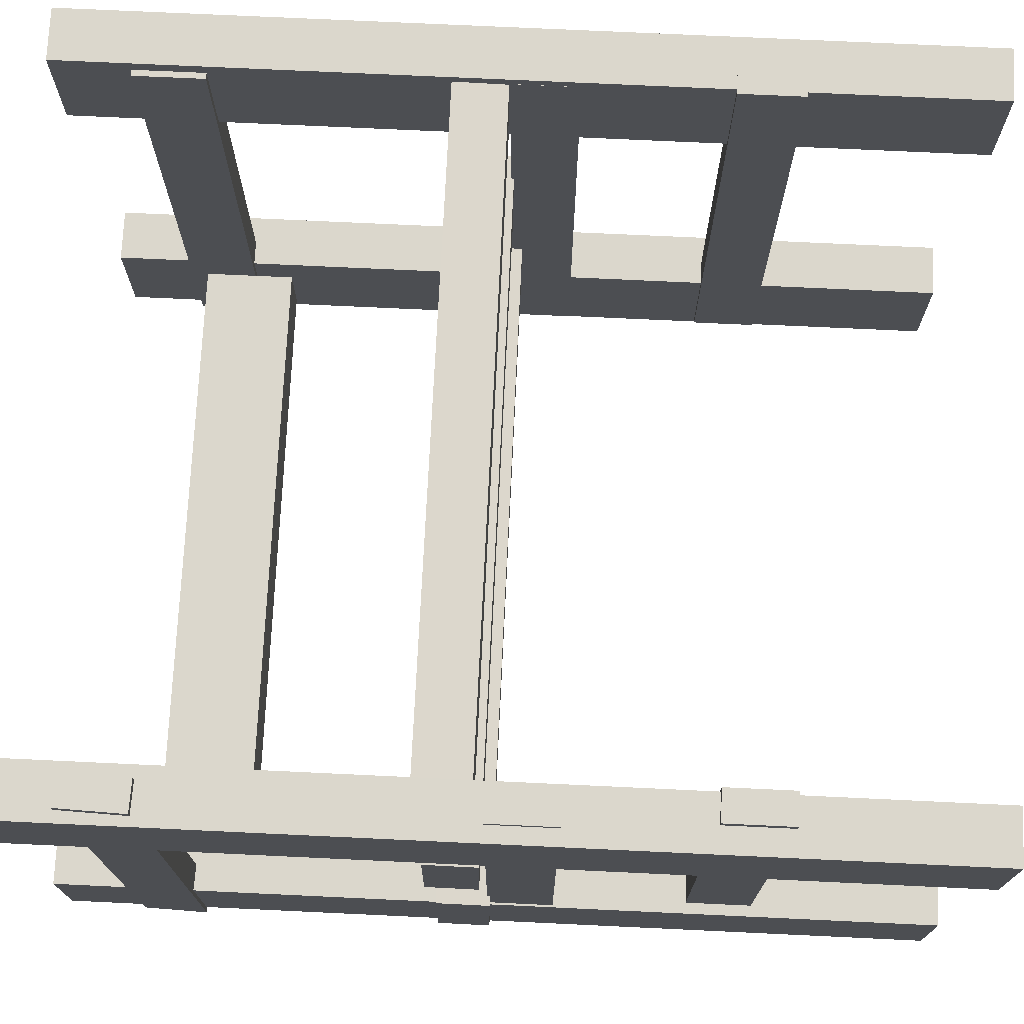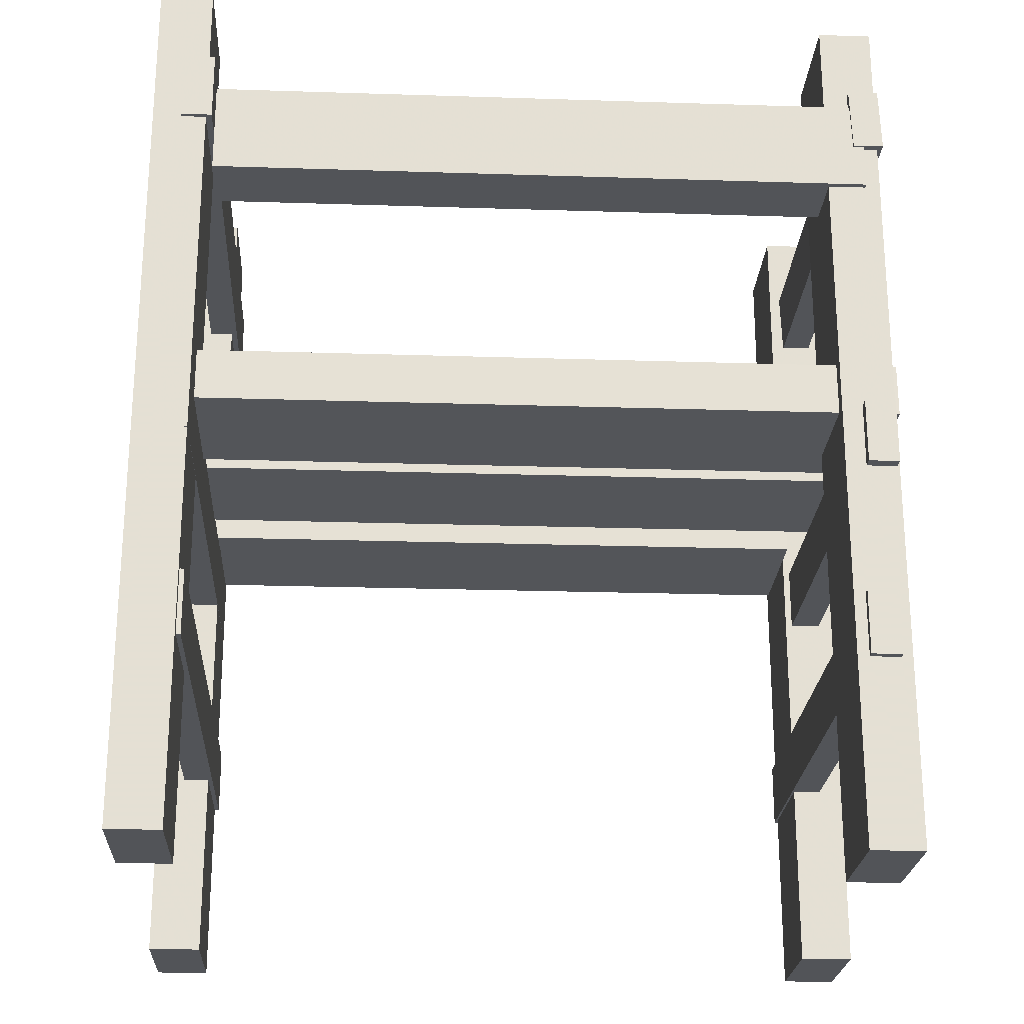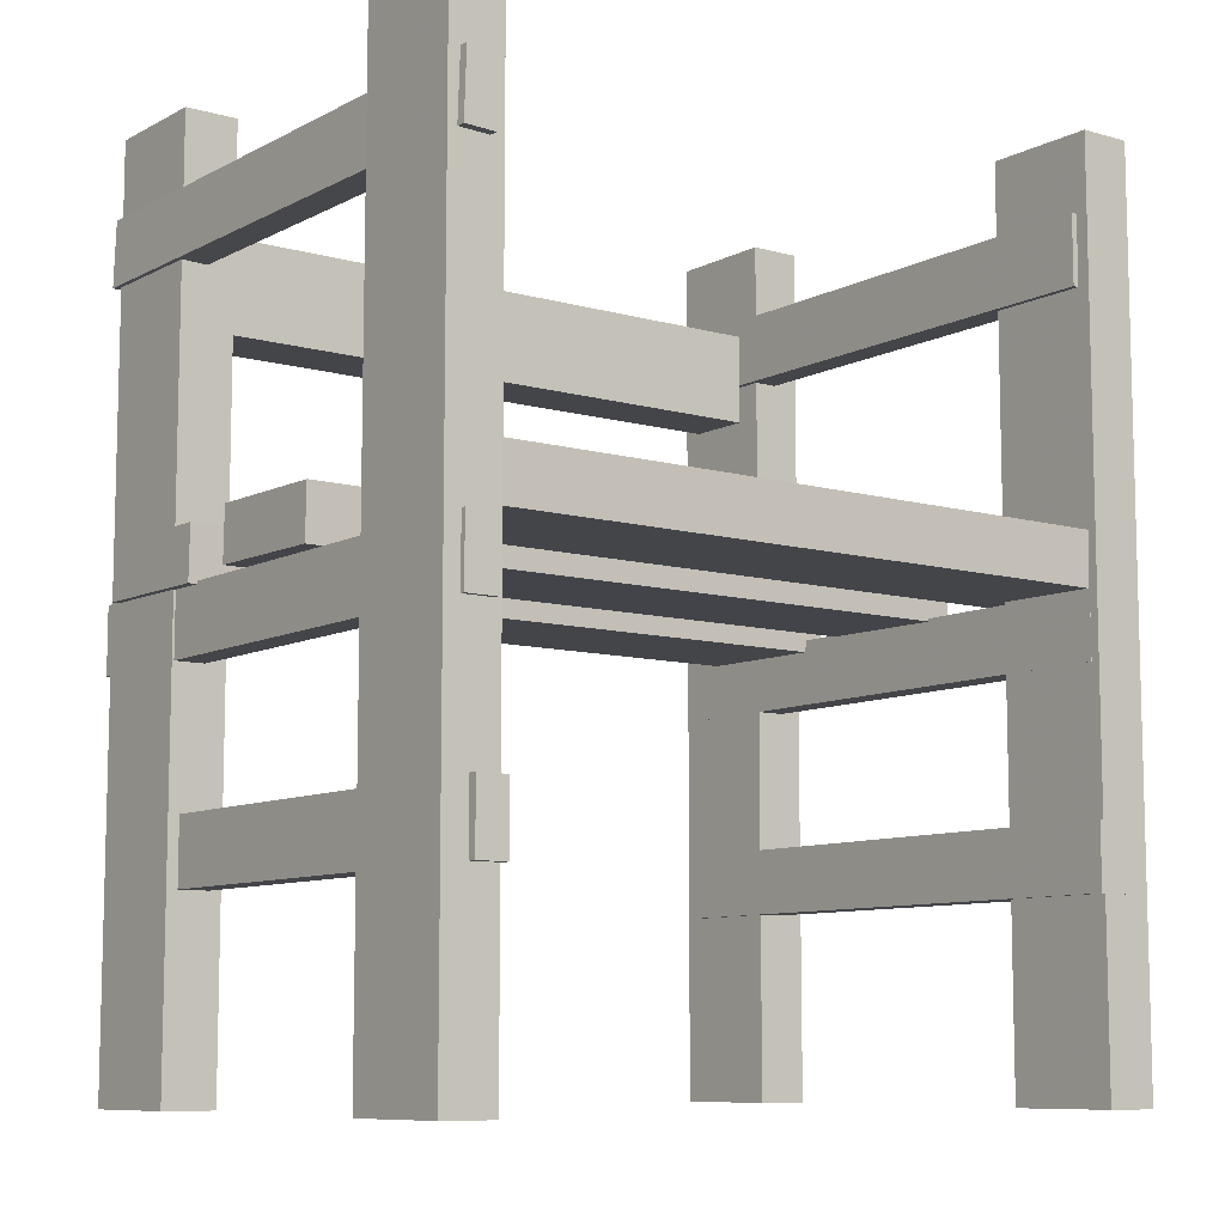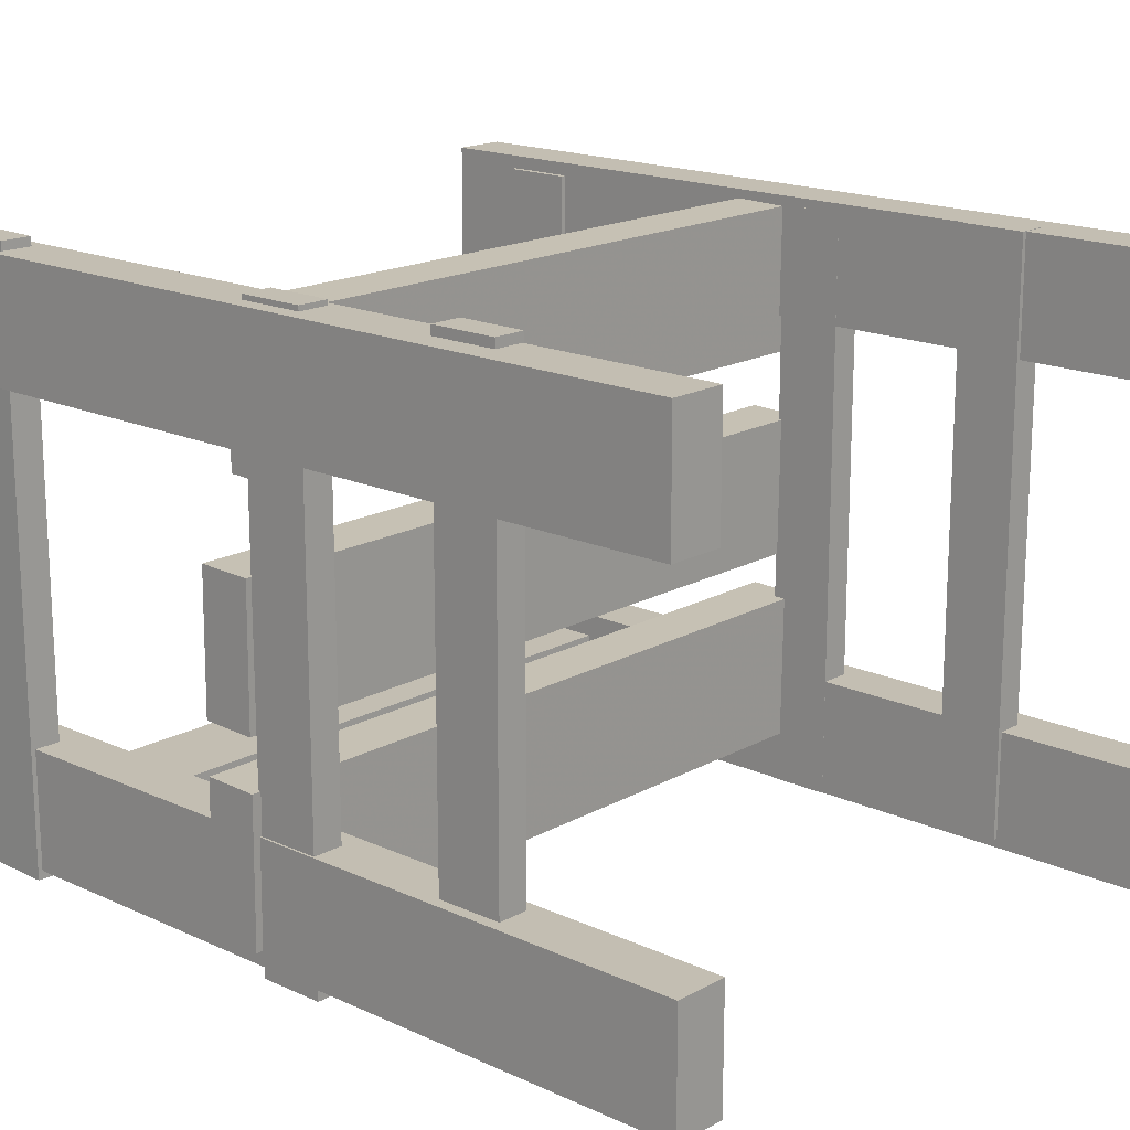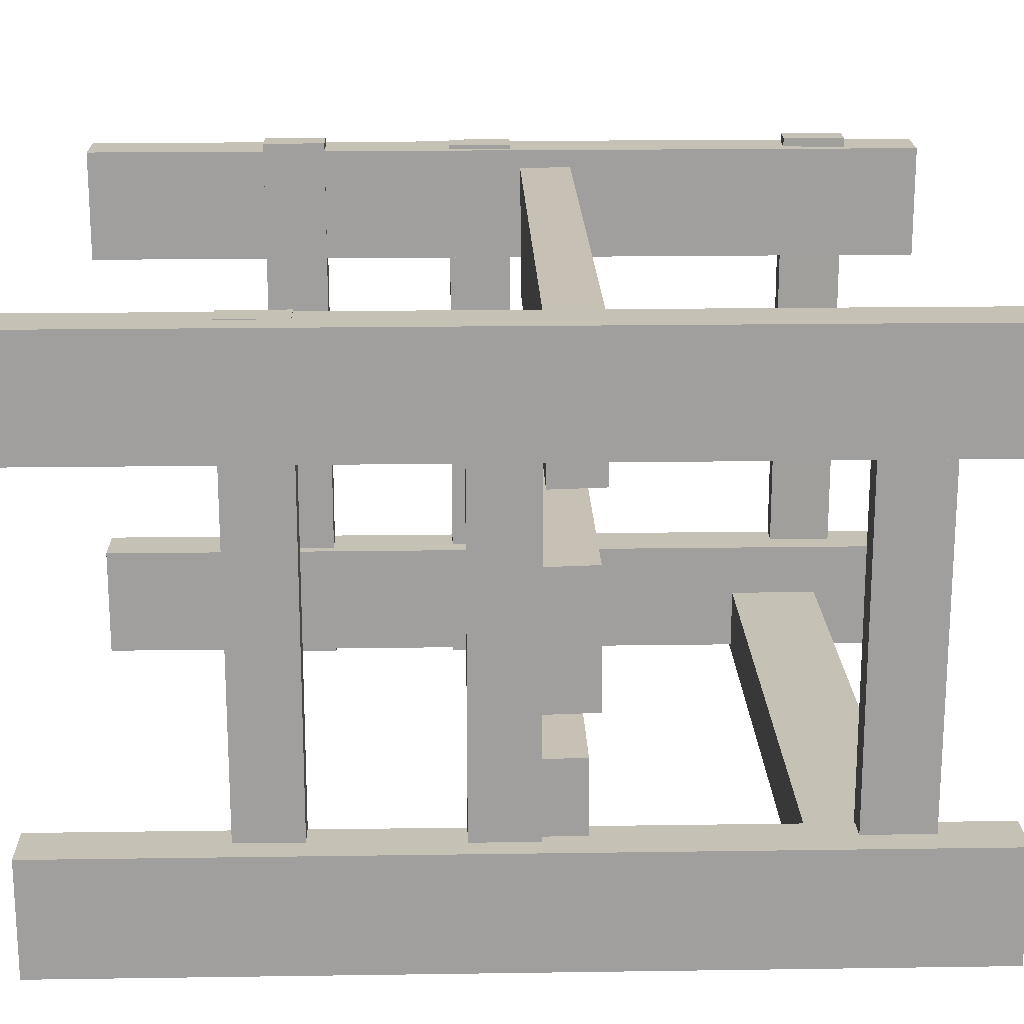
<metadata>
{"format":"obj","ext":"obj","renderer":"f3d","projection":"perspective","resolution":1024,"background":"white","views":[{"elev":73.2,"azim":92.7,"up":"+Y"},{"elev":-23.3,"azim":-3.1,"up":"+Z"},{"elev":-9.0,"azim":143.2,"up":"+Z"},{"elev":17.3,"azim":132.4,"up":"+Y"},{"elev":18.8,"azim":-91.6,"up":"+Y"}]}
</metadata>
<code>
o obj_0
v 77.48 		31.7 		200
v 77.48 		31.7 		108.7
v 77.48 		31.7 		0
v 77.48 		58 		0
v 77.48 		58 		200
v -80.11 		-78 		182.7
v -80.11 		-78 		167
v 65 		60 		42.34
v 65 		60 		57
v 73.89 		31.7 		87
v -80.45 		56.1 		42.34
v -80.45 		56.1 		57
v 65 		54 		116
v 73.89 		31.7 		101.7
v 65 		53.66 		104
v 71.89 		31.7 		57
v 71.89 		31.7 		42.34
v 71.89 		31.7 		182.8
v 73.89 		31.7 		182.9
v -81.48 		56 		42.34
v 73.89 		31.7 		168.2
v -81.48 		54 		103.7
v 71.89 		31.7 		168.1
v -81.45 		54 		103.7
v -81.45 		54 		89
v -81.48 		54 		89
v 65.48 		31.7 		42.34
v 65.48 		31.7 		0
v 65.48 		31.7 		200
v -81.48 		54 		116
v -81.48 		53.1 		116
v -81.48 		53.66 		104
v -81.48 		53.1 		104
v 65.48 		31.7 		57
v 67 		31.7 		87
v 67 		31.7 		101.7
v -81.48 		56 		57
v 68.51 		31.7 		168
v 68 		31.7 		182.6
v 65.48 		58 		42.34
v 65.48 		58 		57
v -80.11 		53.1 		182.7
v -80.11 		53.1 		167
v -81.48 		53.1 		182.7
v -81.48 		53.1 		167
v 65 		-71.1 		57
v 65 		-71.1 		42.34
v 75.4 		60 		168.2
v 74.89 		60 		182.9
v 68 		60 		182.6
v 68.51 		60 		168
v 71.89 		60 		57
v 71.89 		60 		42.34
v -80 		-55.2 		178.8
v -80 		-55.2 		158
v -80 		-70.62 		158
v -80 		-70.62 		178.8
v 62.37 		-69.3 		178.8
v 62.37 		-55.2 		178.8
v 73.89 		59.1 		101.7
v 73.89 		59.1 		87
v 62.37 		-55.2 		158
v 62.37 		-69.3 		158
v 75.4 		58 		168.2
v 74.89 		58 		182.9
v 73.89 		58 		182.9
v 73.89 		58 		168.2
v 73.89 		58 		101.7
v 73.89 		58 		87
v 71.89 		58 		182.8
v 71.89 		58 		168.1
v 71.89 		58 		42.34
v 71.89 		58 		57
v 62.37 		-65.67 		113.3
v 62.37 		-43 		113.1
v 62.37 		-43 		101.1
v 62.37 		-66 		101.3
v 67 		59.1 		101.7
v 67 		59.1 		87
v 67 		58 		87
v 67 		58 		101.7
v 68 		58 		182.6
v 68.51 		58 		168
v 62.37 		-43 		200
v 62.37 		-69.3 		200
v 62.37 		-43 		0
v 62.37 		-69.3 		0
v 65.48 		58 		0
v 65.48 		58 		200
v 65 		-69.3 		42.34
v 65 		-69.3 		57
v 65 		21.99 		116.3
v -81.45 		-33.99 		101
v -81.45 		-66 		101.3
v -93.48 		56 		0
v -81.48 		56 		0
v -81.45 		-65.94 		103.7
v -93.48 		29.7 		0
v -81.48 		29.7 		0
v -81.45 		6.679 		103
v -81.45 		-24 		103.3
v -81.48 		-77 		0
v -93.48 		-77 		0
v -93.48 		-50.7 		0
v -81.48 		-50.7 		0
v -81.45 		-23.99 		103.7
v -87 		-78 		182.7
v -87 		-78 		167
v -88.34 		-77.1 		89
v -88.34 		-77.1 		103.7
v -88.34 		-77 		103.7
v -88.34 		-77 		89
v -81.45 		6.697 		103.7
v -87 		-77 		182.7
v -87 		-77 		167
v -81.48 		-77 		89
v -81.48 		-77 		103.7
v -81.45 		-33.91 		103.7
v -81.48 		-77 		167
v -81.48 		-77 		182.7
v -93.48 		-77 		200
v -81.48 		-77 		200
v -81.48 		-50.7 		89
v -81.48 		29.7 		89
v -87.34 		56.1 		42.34
v -87.34 		56.1 		57
v -87.34 		56 		42.34
v -87.34 		56 		57
v -81.48 		29.7 		116.3
v -93.48 		56 		200
v -81.48 		56 		200
v -88.34 		-50.7 		103.7
v -88.34 		29.7 		103.7
v -88.34 		29.7 		89
v -88.34 		-50.7 		89
v -87.34 		-50.7 		57
v -87.34 		29.7 		57
v -87.34 		29.7 		42.34
v -87.34 		-50.7 		42.34
v -81.48 		-65.67 		113.3
v -81.48 		-50.7 		113.2
v -87 		-23.99 		103.7
v -87 		6.697 		103.7
v -93.48 		29.7 		200
v 74.37 		-69.3 		200
v 74.37 		-69.3 		0
v 73.89 		-69.3 		182.9
v 74.37 		-69.3 		182.9
v 74.37 		-69.3 		168.2
v 73.89 		-69.3 		168.2
v 73.89 		-69.3 		101.7
v -87 		29.7 		167
v 73.89 		-69.3 		87
v -87 		29.7 		182.7
v 73.89 		-43 		182.9
v 74.37 		-43 		182.9
v -87 		-23.68 		115.3
v 74.37 		31.7 		182.9
v -87 		7 		115
v -87 		-50.7 		182.7
v 74 		7 		115
v 74 		-23.68 		115.3
v -87 		-50.7 		167
v -81.48 		29.7 		42.34
v -81.48 		-50.7 		42.34
v 74.37 		-43 		113.1
v -86 		-50.7 		113.2
v 73.89 		-33.99 		101
v -86 		-33.65 		113
v -86 		-33.91 		103.7
v -86 		-50.7 		103.7
v 74.37 		-43 		101.1
v 73.89 		-43 		101.1
v -85 		21.99 		116.3
v 74 		6.679 		103
v -85 		29.7 		116.3
v 74 		-24 		103.3
v 73.89 		-33.97 		101.7
v 74.37 		31.7 		168.2
v 74.37 		-43 		168.2
v 74 		-43 		168.2
v 74 		31.7 		168.2
v 73.89 		-43 		168.2
v 74.37 		-43 		200
v 74.37 		-43 		0
v -85 		29.7 		104.3
v 73.89 		-43 		87
v -85 		21.65 		104.3
v -81.48 		29.7 		104.3
v 71.89 		-69.3 		57
v 71.89 		-69.3 		42.34
v 71.89 		-43 		42.34
v 71.89 		-43 		57
v -81.48 		-65.94 		103.7
v -81.48 		29.7 		103.7
v -81.48 		29.7 		57
v -81.48 		-50.7 		57
v 71.89 		-69.3 		182.8
v 71.89 		-69.3 		168.1
v 71.89 		-43 		182.8
v -81.48 		29.7 		167
v 71.89 		-43 		168.1
v -81.48 		-50.7 		167
v -81.48 		29.7 		182.7
v -81.48 		29.7 		200
v -81.48 		-50.7 		182.7
v -93.48 		-50.7 		200
v 71.89 		-71.1 		42.34
v 71.89 		-71.1 		57
v 67 		-69.3 		87
v 67 		-69.3 		101.7
v -81.48 		-50.7 		200
v 67 		-33.99 		101
v 67 		-43 		101.1
v 67 		-33.97 		101.7
v 67 		-72 		87
v 73.89 		-72 		87
v 73.89 		-72 		101.7
v 67 		-72 		101.7
v 67 		-43 		87
v 75.4 		-71.1 		168.2
v 74.89 		-71.1 		182.9
v 68 		-71.1 		182.6
v 68.51 		-71.1 		168
v 68.13 		-70.62 		178.8
v 68.13 		-69.3 		178.8
v 75.4 		31.7 		168.2
v 74.89 		31.7 		182.9
v 68.51 		-70.62 		168
v 76 		-33.99 		101
v 76 		-33.65 		113
v 76 		-65.67 		113.3
v 76 		-66 		101.3
v 68 		-69.3 		182.6
v 74.37 		-65.67 		113.3
v 74.37 		-66 		101.3
v 71 		-69.3 		168.1
v 71 		-70.62 		168.1
v 71 		-70.62 		158
v 71 		-69.3 		158
v -80.45 		-75 		57
v -81.48 		-75 		57
v 68 		-43 		182.6
v 68.51 		-43 		168
v -81.48 		-75 		42.34
v 65 		21.65 		104.3
v 65 		-43 		57
v 65 		-43 		42.34
v -81.45 		-77.1 		89
v -81.45 		-77.1 		103.7
v -80.45 		-75 		42.34
g group_0_11593967
f 30 31 13
f 31 129 13
f 33 32 15
f 13 15 30
f 32 30 15
f 13 129 92
f 169 141 75
f 93 76 94
f 94 77 97
f 15 246 189
f 140 74 141
f 159 143 157
f 142 157 143
f 167 169 170
f 167 170 171
f 173 168 172
f 230 172 168
f 175 161 162
f 175 162 177
f 129 176 174
f 230 178 231
f 168 178 230
f 142 106 157
f 176 186 174
f 169 167 141
f 162 157 106
f 174 186 188
f 188 186 189
f 159 113 143
f 140 194 97
f 33 15 189
f 230 231 232
f 230 232 233
f 235 232 166
f 231 166 232
f 233 236 172
f 233 172 230
f 235 236 233
f 235 233 232
f 169 75 231
f 169 118 170
f 100 175 177
f 100 113 175
f 169 231 215
f 178 215 231
f 161 175 113
f 246 15 92
f 15 13 92
f 159 162 161
f 166 231 75
f 214 76 213
f 177 101 100
f 213 93 215
f 159 157 162
f 188 246 174
f 159 161 113
f 75 141 74
f 213 76 93
f 77 94 76
f 77 74 97
f 140 97 74
f 162 106 177
f 101 177 106
f 188 189 246
f 92 174 246
f 118 215 93
f 169 215 118
f 174 92 129
g group_0_15002522
f 9 52 53
f 9 53 8
f 60 68 69
f 60 69 61
f 52 72 53
f 52 73 72
f 8 53 40
f 72 40 53
f 79 78 61
f 60 61 78
f 79 80 81
f 79 81 78
f 61 69 80
f 61 80 79
f 68 60 78
f 68 78 81
f 52 9 41
f 52 41 73
f 153 151 218
f 187 10 168
f 187 168 173
f 10 14 168
f 178 168 14
f 35 10 220
f 187 220 10
f 208 191 190
f 208 190 209
f 192 17 16
f 192 16 193
f 208 47 191
f 192 27 17
f 216 217 218
f 216 218 219
f 217 153 218
f 216 153 217
f 210 216 211
f 219 211 216
f 35 220 213
f 214 213 220
f 35 213 36
f 215 36 213
f 210 153 216
f 209 46 47
f 47 208 209
f 218 211 219
f 151 211 218
f 36 215 14
f 178 14 215
f 209 190 46
f 16 34 193
f 46 91 90
f 46 90 47
f 247 9 248
f 8 248 9
f 191 47 90
f 8 40 27
f 192 248 27
f 8 27 248
f 46 190 91
f 247 193 34
f 41 9 34
f 247 34 9
g group_0_15463054
f 22 24 25
f 22 25 26
f 110 111 112
f 110 112 109
f 110 117 111
f 249 110 109
f 249 109 116
f 112 116 109
f 94 249 93
f 249 25 93
f 24 100 25
f 97 250 94
f 93 25 101
f 100 101 25
f 101 106 118
f 101 118 93
f 100 24 113
f 124 25 123
f 26 25 124
f 249 123 25
f 132 133 134
f 132 134 135
f 132 142 133
f 135 134 123
f 142 143 133
f 123 134 124
f 142 132 170
f 171 170 132
f 113 195 143
f 118 106 170
f 142 170 106
f 24 22 195
f 133 143 195
f 24 195 113
f 249 250 110
f 249 94 250
f 123 249 116
f 97 194 117
f 110 250 117
f 97 117 250
g group_0_15708628
f 3 4 2
f 4 5 2
f 1 2 5
f 10 35 16
f 17 3 16
f 19 1 18
f 17 27 28
f 36 34 35
f 35 34 16
f 38 39 29
f 29 36 38
f 34 36 29
f 18 29 39
f 38 36 2
f 58 85 59
f 84 59 85
f 84 75 62
f 5 4 64
f 5 64 65
f 66 5 65
f 84 62 59
f 69 68 4
f 64 4 68
f 67 64 68
f 74 62 75
f 63 62 74
f 4 88 72
f 73 4 72
f 69 4 73
f 87 77 86
f 76 86 77
f 89 5 70
f 87 63 77
f 74 77 63
f 71 67 68
f 40 72 88
f 80 41 81
f 73 41 80
f 41 89 81
f 80 69 73
f 81 89 83
f 82 83 89
f 82 89 70
f 66 70 5
f 81 83 68
f 71 68 83
f 87 91 63
f 90 91 87
f 91 210 63
f 98 95 96
f 99 98 96
f 102 103 104
f 102 104 105
f 112 111 103
f 121 103 111
f 112 103 102
f 117 115 111
f 121 111 115
f 121 115 114
f 116 112 102
f 119 115 117
f 120 122 114
f 121 114 122
f 127 95 128
f 96 95 127
f 130 128 95
f 127 20 96
f 131 37 128
f 131 128 130
f 134 133 98
f 144 98 133
f 138 137 98
f 134 98 137
f 147 148 145
f 144 152 154
f 144 154 205
f 150 240 149
f 149 151 153
f 146 149 153
f 155 200 184
f 180 166 181
f 185 187 172
f 173 172 187
f 153 190 191
f 153 191 146
f 187 185 192
f 192 193 187
f 220 187 193
f 147 145 198
f 85 234 145
f 199 240 150
f 98 99 138
f 164 138 99
f 196 124 137
f 134 137 124
f 144 133 152
f 201 152 176
f 201 176 129
f 176 152 133
f 186 176 133
f 195 186 133
f 189 186 195
f 156 155 184
f 181 166 183
f 166 202 183
f 205 154 204
f 135 104 132
f 135 136 104
f 104 207 132
f 139 104 136
f 139 165 105
f 139 105 104
f 86 248 185
f 197 136 123
f 135 123 136
f 132 207 163
f 160 163 207
f 212 160 207
f 171 132 167
f 132 163 167
f 85 58 234
f 210 211 63
f 240 63 211
f 167 163 203
f 141 167 203
f 212 206 160
f 88 28 27
f 88 27 40
f 89 41 29
f 34 29 41
f 85 184 84
f 85 145 184
f 29 1 89
f 5 89 1
f 86 185 146
f 4 3 88
f 28 88 3
f 184 243 84
f 193 247 220
f 153 210 190
f 145 156 184
f 145 148 156
f 149 235 180
f 166 180 235
f 198 145 234
f 185 172 236
f 149 146 236
f 185 236 146
f 199 237 240
f 211 151 240
f 151 149 240
f 236 235 149
f 37 131 30
f 37 30 22
f 37 22 26
f 45 131 44
f 31 30 45
f 30 131 45
f 244 84 243
f 33 22 32
f 30 32 22
f 243 184 200
f 96 20 164
f 96 164 99
f 124 196 26
f 37 26 196
f 201 129 45
f 31 45 129
f 189 195 33
f 22 33 195
f 205 204 44
f 205 44 131
f 105 245 102
f 116 102 245
f 116 245 242
f 116 242 123
f 194 140 117
f 117 140 119
f 105 165 245
f 197 123 242
f 227 1 228
f 2 1 227
f 3 17 28
f 203 119 140
f 158 228 1
f 14 10 2
f 227 179 2
f 179 182 2
f 141 203 140
f 3 2 10
f 36 14 2
f 206 212 122
f 206 122 120
f 130 95 98
f 130 98 144
f 10 16 3
f 207 104 103
f 207 103 121
f 19 158 1
f 29 18 1
f 144 205 130
f 182 21 2
f 131 130 205
f 23 2 21
f 207 121 212
f 121 122 212
f 23 38 2
f 202 166 244
f 84 244 75
f 248 86 247
f 76 247 86
f 146 87 86
f 87 146 90
f 191 90 146
f 192 185 248
f 226 234 58
f 190 210 91
f 75 244 166
f 214 220 76
f 247 76 220
g group_0_15922369
f 54 55 56
f 54 56 57
f 59 54 58
f 57 58 54
f 55 62 63
f 55 63 56
f 59 62 55
f 59 55 54
f 229 225 56
f 56 63 239
f 239 229 56
f 57 56 225
f 237 238 239
f 237 239 240
f 238 229 239
f 57 225 58
f 226 58 225
f 240 239 63
g group_0_16251817
f 43 45 44
f 43 44 42
f 108 7 107
f 6 107 7
f 115 108 107
f 107 114 115
f 115 119 108
f 114 107 120
f 6 120 107
f 160 154 152
f 160 152 163
f 152 201 163
f 203 163 201
f 160 206 204
f 160 204 154
f 108 119 7
f 203 7 119
f 43 7 203
f 203 201 43
f 45 43 201
f 42 44 204
f 42 204 206
f 120 6 206
f 6 42 206
f 42 6 7
f 7 43 42
g group_0_16646083
f 51 50 48
f 49 48 50
f 67 71 48
f 49 65 48
f 64 48 65
f 49 66 65
f 64 67 48
f 66 49 70
f 82 50 83
f 51 83 50
f 49 50 70
f 82 70 50
f 51 48 71
f 83 51 71
f 155 156 158
f 155 158 19
f 179 180 181
f 179 181 182
f 182 181 183
f 182 183 21
f 222 147 198
f 221 238 150
f 200 155 19
f 200 19 18
f 21 183 202
f 21 202 23
f 224 221 223
f 222 223 221
f 221 227 228
f 221 228 222
f 228 158 156
f 148 222 156
f 228 156 222
f 226 225 234
f 223 234 225
f 223 225 224
f 224 225 229
f 234 223 198
f 222 198 223
f 221 149 180
f 179 227 180
f 221 180 227
f 237 199 238
f 199 150 238
f 224 238 221
f 229 238 224
f 147 222 148
f 150 149 221
f 243 39 38
f 243 38 244
f 243 200 18
f 243 18 39
f 23 202 244
f 23 244 38
g group_0_16775845
f 126 12 125
f 11 125 12
f 125 127 128
f 125 128 126
f 127 125 20
f 11 20 125
f 12 126 37
f 128 37 126
f 136 137 138
f 136 138 139
f 138 165 139
f 136 197 137
f 165 138 164
f 196 137 197
f 12 196 241
f 37 196 12
f 196 197 241
f 241 197 242
f 245 251 241
f 245 241 242
f 251 11 241
f 12 241 11
f 245 165 251
f 11 251 164
f 20 11 164
f 165 164 251

</code>
